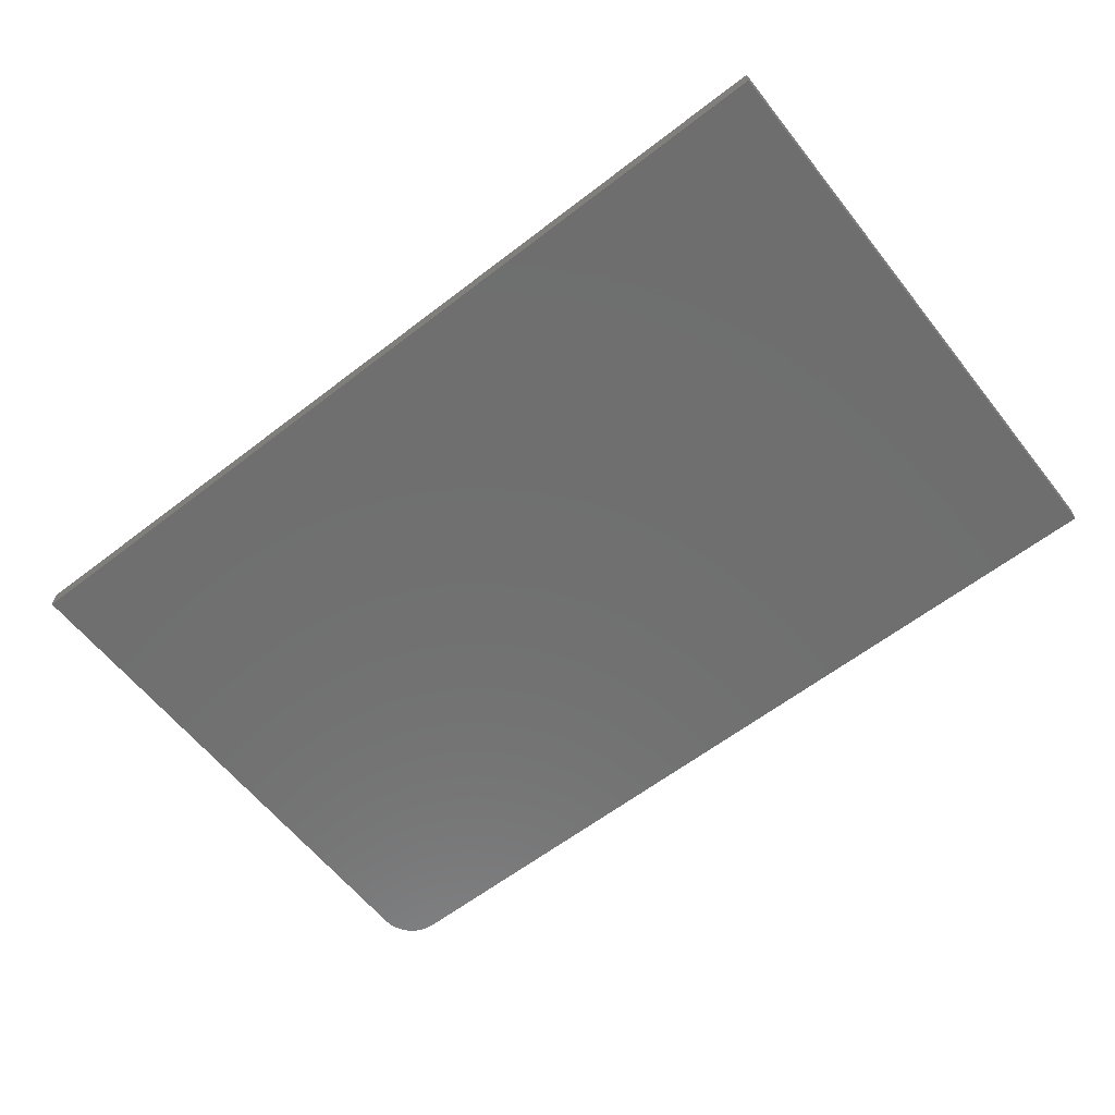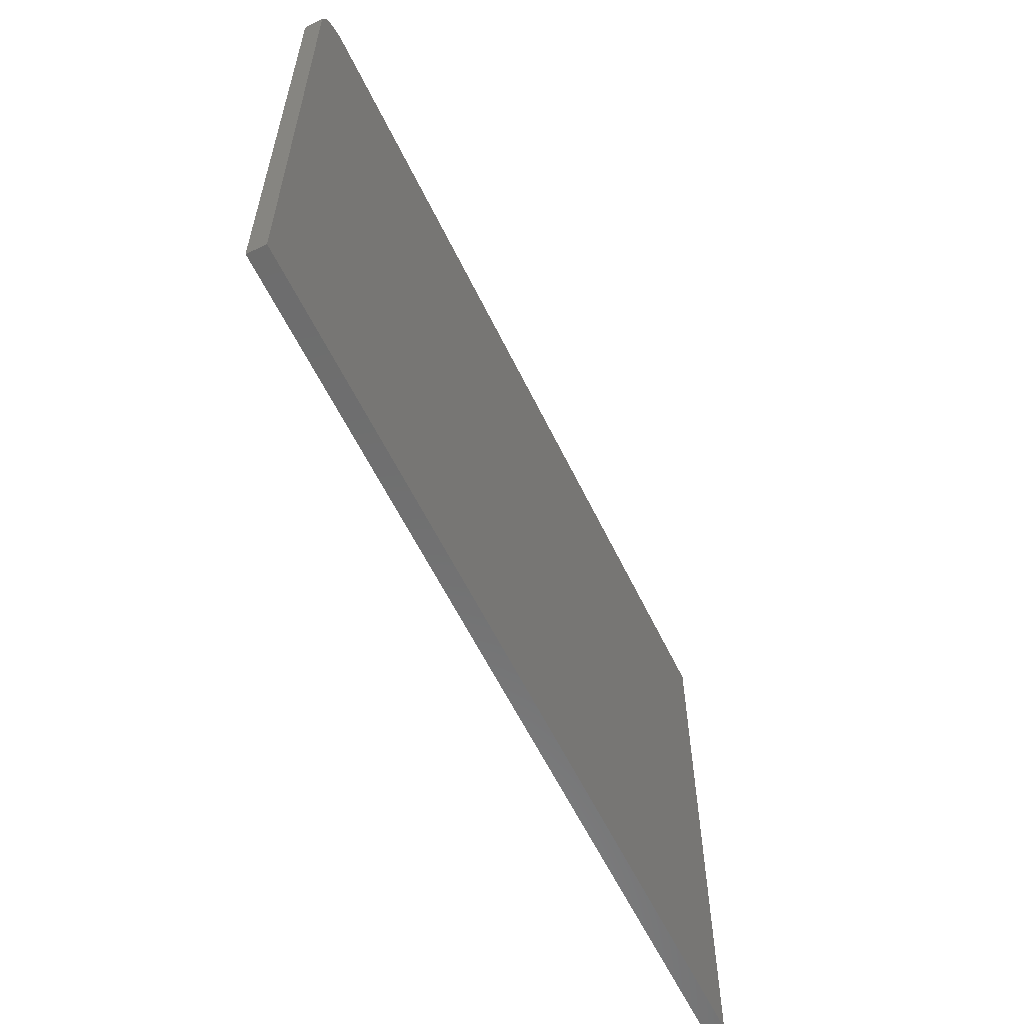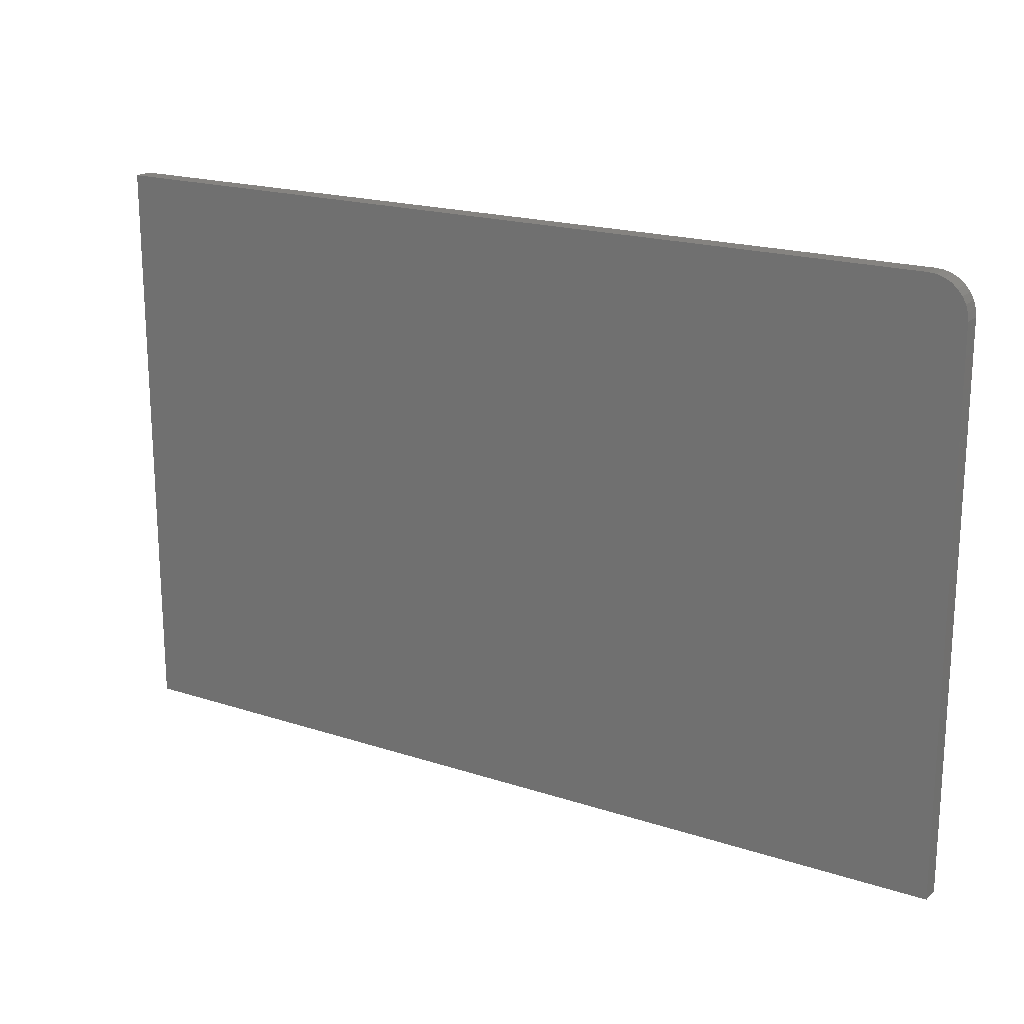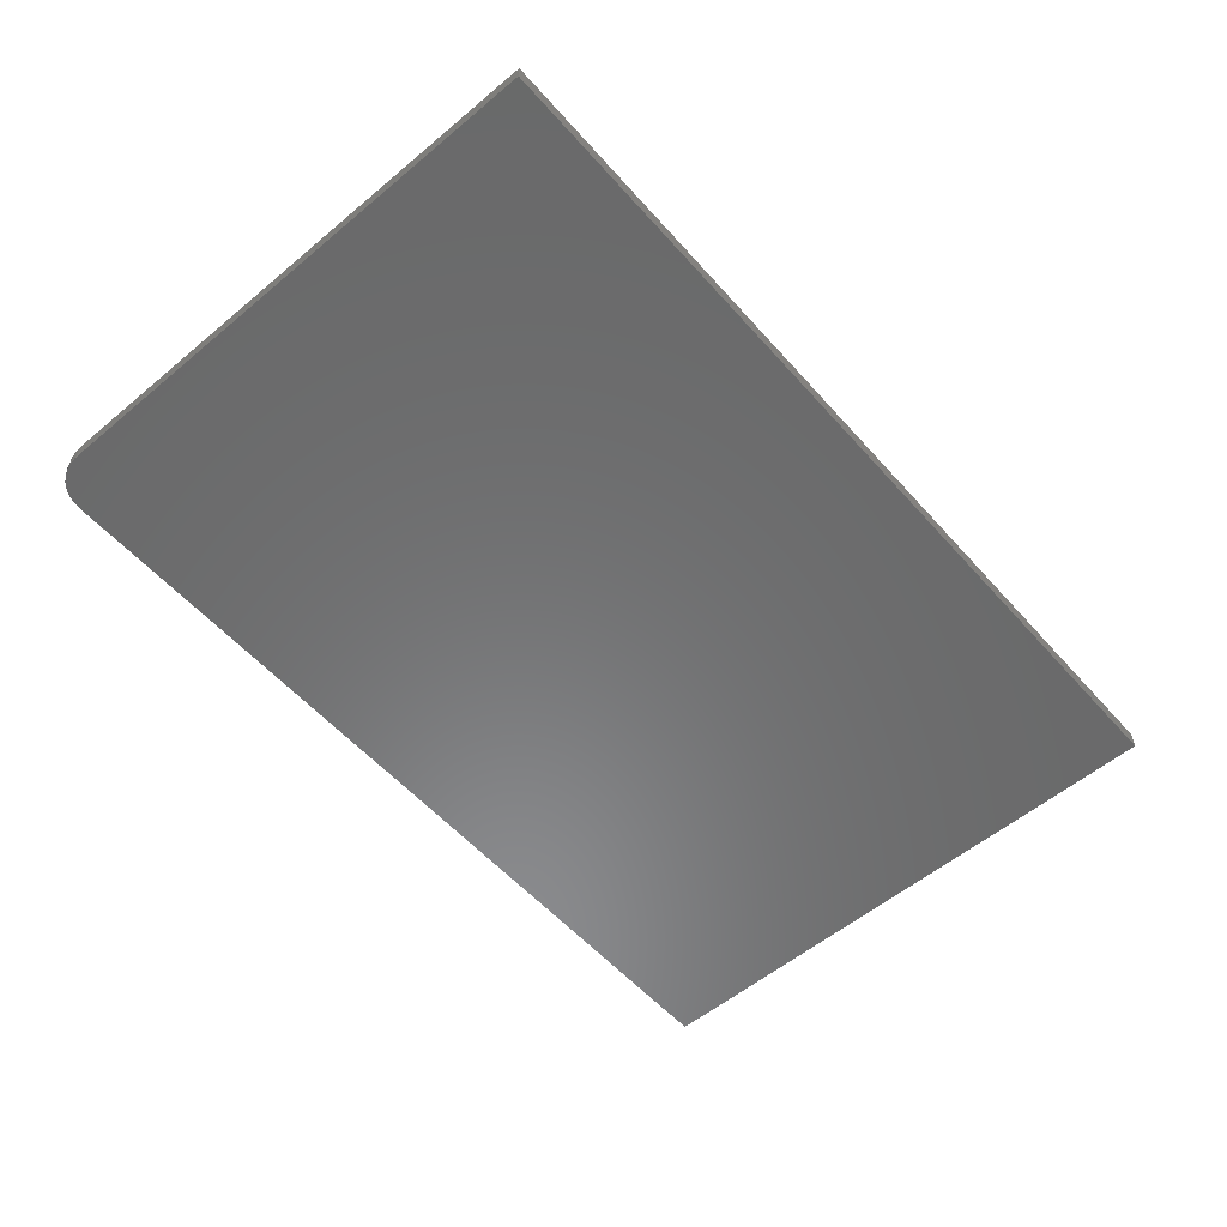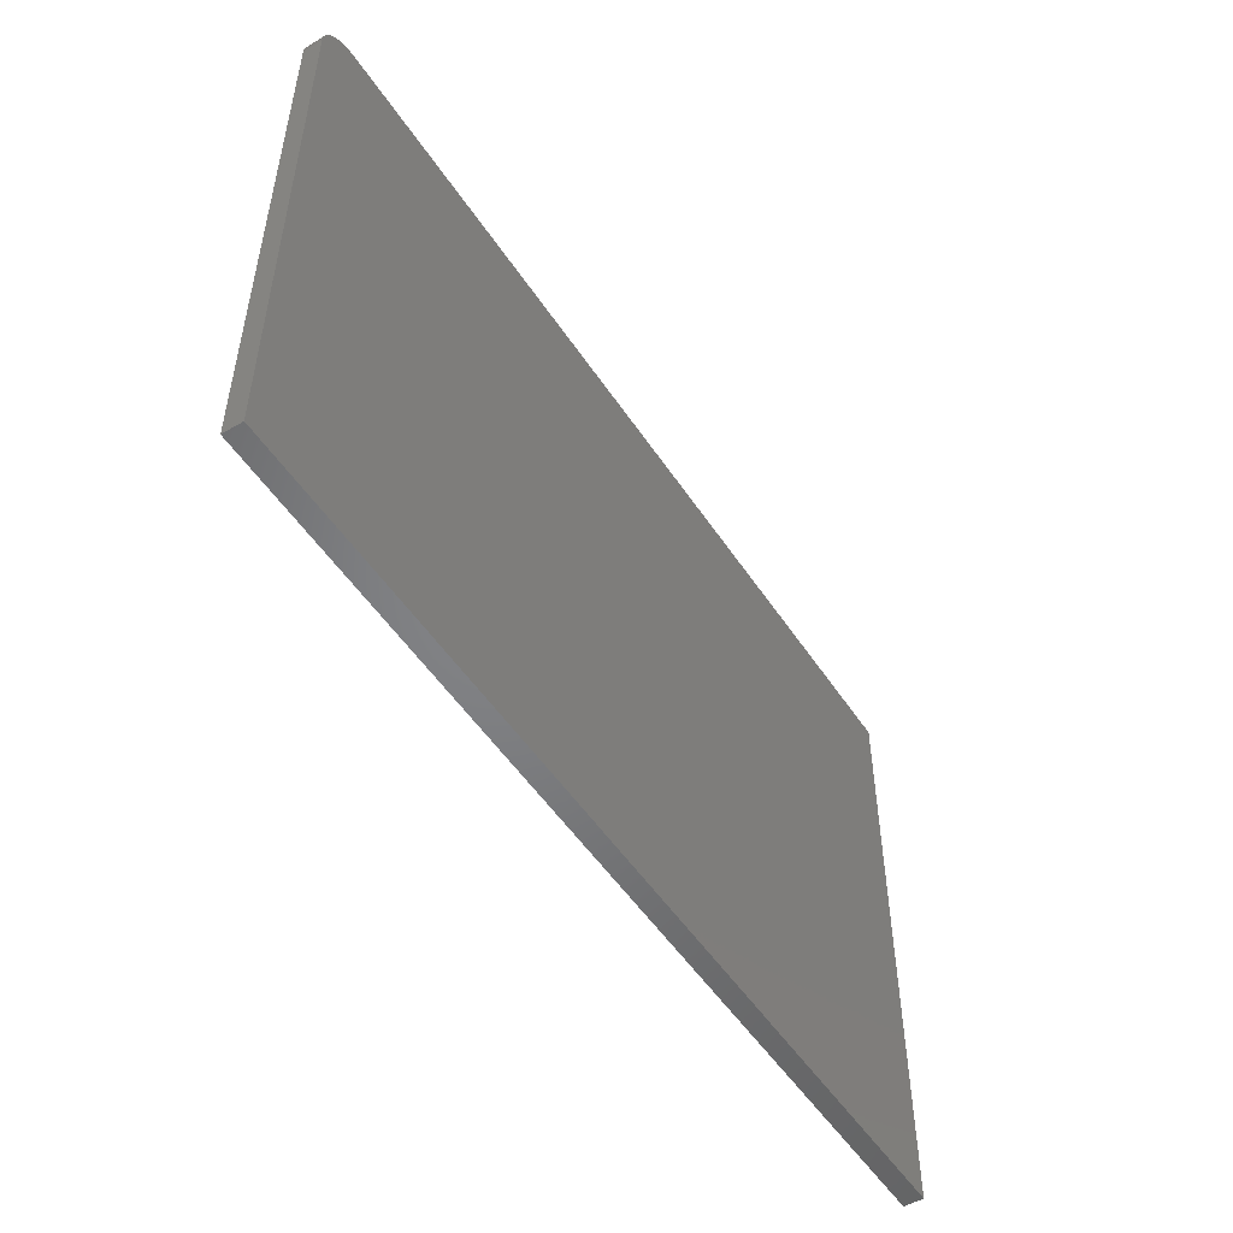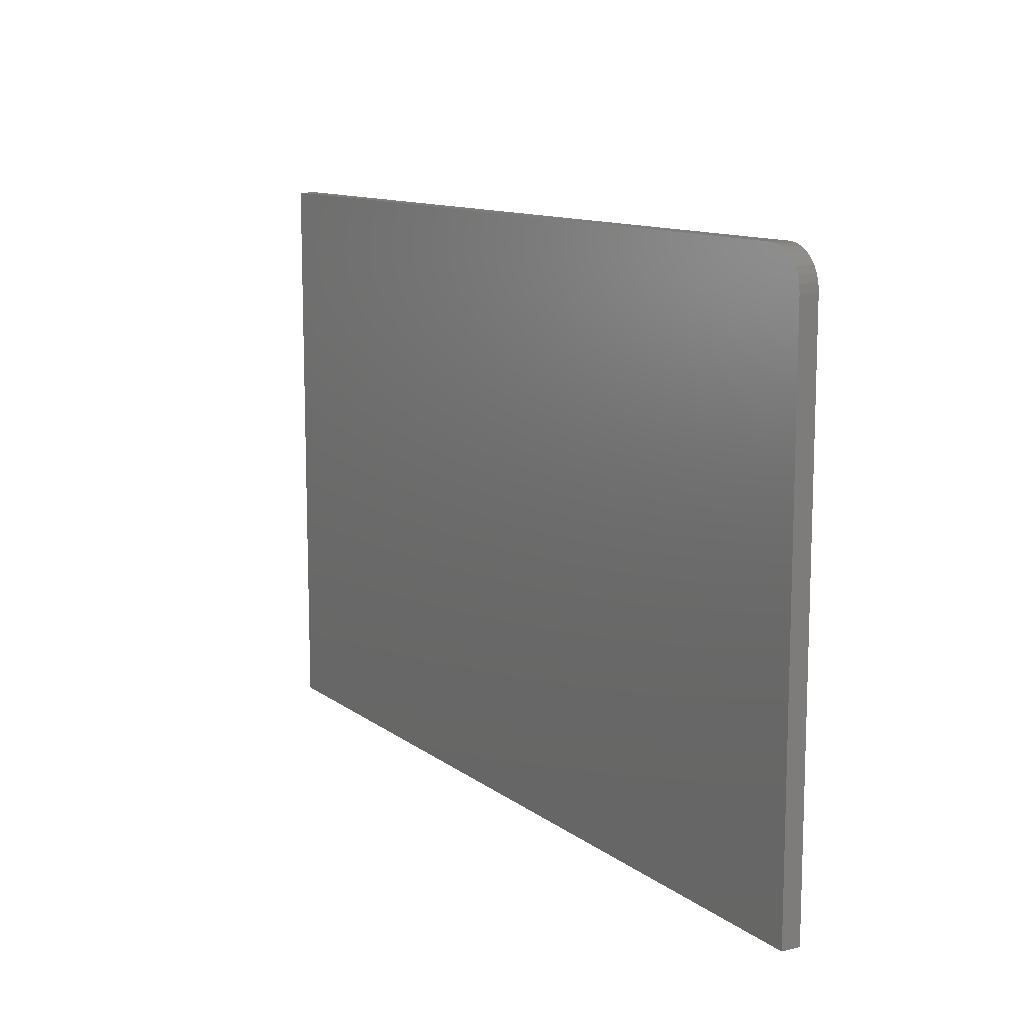
<metadata>
{"format":"stl","ext":"stl","renderer":"f3d","projection":"perspective","resolution":1024,"background":"white","views":[{"elev":-61.0,"azim":38.2,"up":"+Z"},{"elev":-59.1,"azim":-64.4,"up":"+Y"},{"elev":19.1,"azim":-148.2,"up":"+Y"},{"elev":-56.5,"azim":-49.0,"up":"+Z"},{"elev":-51.7,"azim":-57.5,"up":"+Y"},{"elev":11.5,"azim":-120.7,"up":"+Y"}]}
</metadata>
<code>
# stl→obj: 24 verts, 44 faces
v 0.75 0.4866 0.03125
v -0.6875 0.4866 0.03125
v -0.6997 0.4854 0.03125
v -0.7114 0.4818 0.03125
v -0.7222 0.4761 0.03125
v -0.7317 0.4683 0.03125
v -0.7395 0.4588 0.03125
v -0.7452 0.448 0.03125
v -0.7488 0.4363 0.03125
v -0.75 0.4241 0.03125
v -0.75 -0.4766 0.03125
v 0.75 -0.4766 0.03125
v 0.75 0.4866 0
v 0.75 -0.4766 0
v -0.75 -0.4766 0
v -0.75 0.4241 0
v -0.7488 0.4363 0
v -0.7452 0.448 0
v -0.7395 0.4588 0
v -0.7317 0.4683 0
v -0.7222 0.4761 0
v -0.7114 0.4818 0
v -0.6997 0.4854 0
v -0.6875 0.4866 0
f 1 2 3
f 1 3 4
f 1 4 5
f 1 5 6
f 1 6 7
f 1 7 8
f 1 8 9
f 1 9 10
f 1 10 11
f 1 11 12
f 13 14 15
f 13 15 16
f 13 16 17
f 13 17 18
f 13 18 19
f 13 19 20
f 13 20 21
f 13 21 22
f 13 22 23
f 13 23 24
f 10 16 11
f 11 16 15
f 1 13 2
f 2 13 24
f 16 10 17
f 17 10 9
f 17 9 18
f 18 9 8
f 18 8 19
f 19 8 7
f 19 7 20
f 20 7 6
f 20 6 21
f 21 6 5
f 21 5 22
f 22 5 4
f 22 4 23
f 23 4 3
f 23 3 24
f 24 3 2
f 12 14 1
f 1 14 13
f 11 15 12
f 12 15 14

</code>
